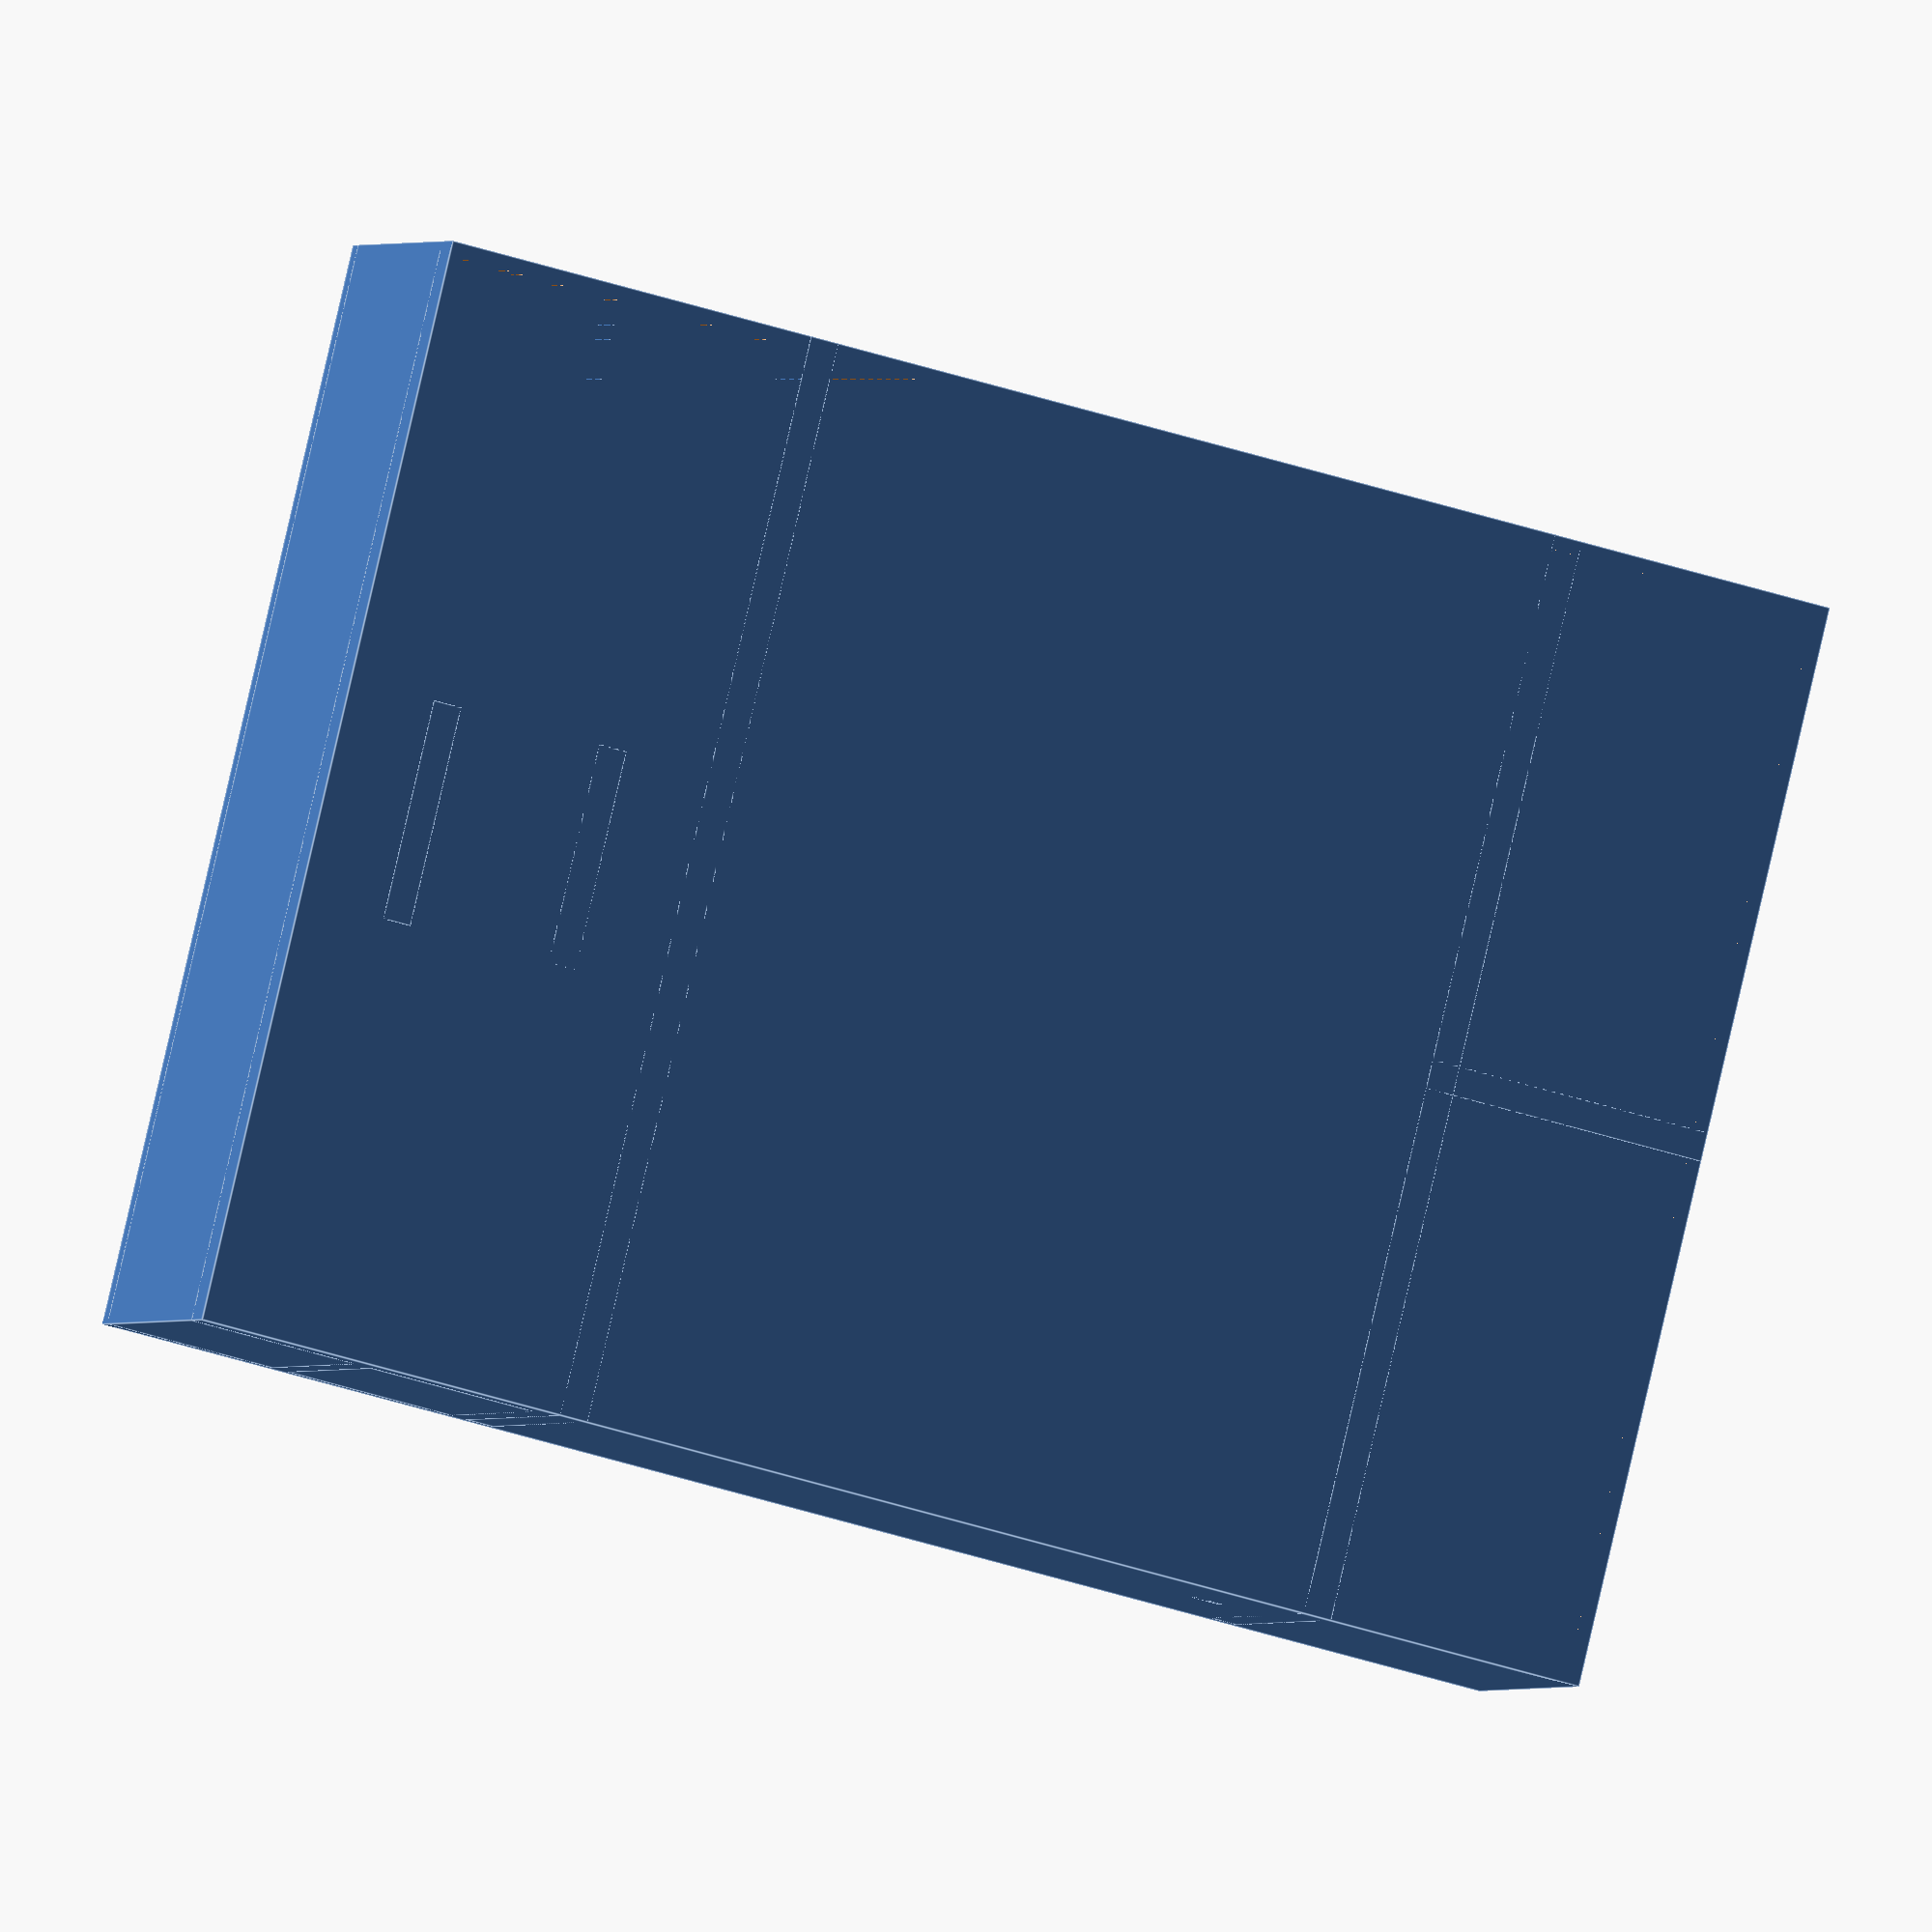
<openscad>
//Estructura

difference(){
    
    cube([74,20,100]);
    translate ([1,0,1])
    cube([72,19,98]);
} 

//calaixos

translate ([0,2,13])
cube([74,17,12]);
translate ([0,2,0])
cube([74,17,12]);

//tiradores
translate([30,0,6])
cube([15,3,2]);

translate([30,0,18])
cube([15,3,2]);

//placa a sobre dels calaixos

translate([0,0,26])
cube([74,19,2]);


//armariets d'adalt

translate ([0,0,80])
cube([74,19,2]);

translate([36,0,80])
cube([2,20,20]);


//barra

translate ([0,8,75])
cube([74,1,2]);



</openscad>
<views>
elev=37.4 azim=55.9 roll=246.3 proj=o view=edges
</views>
